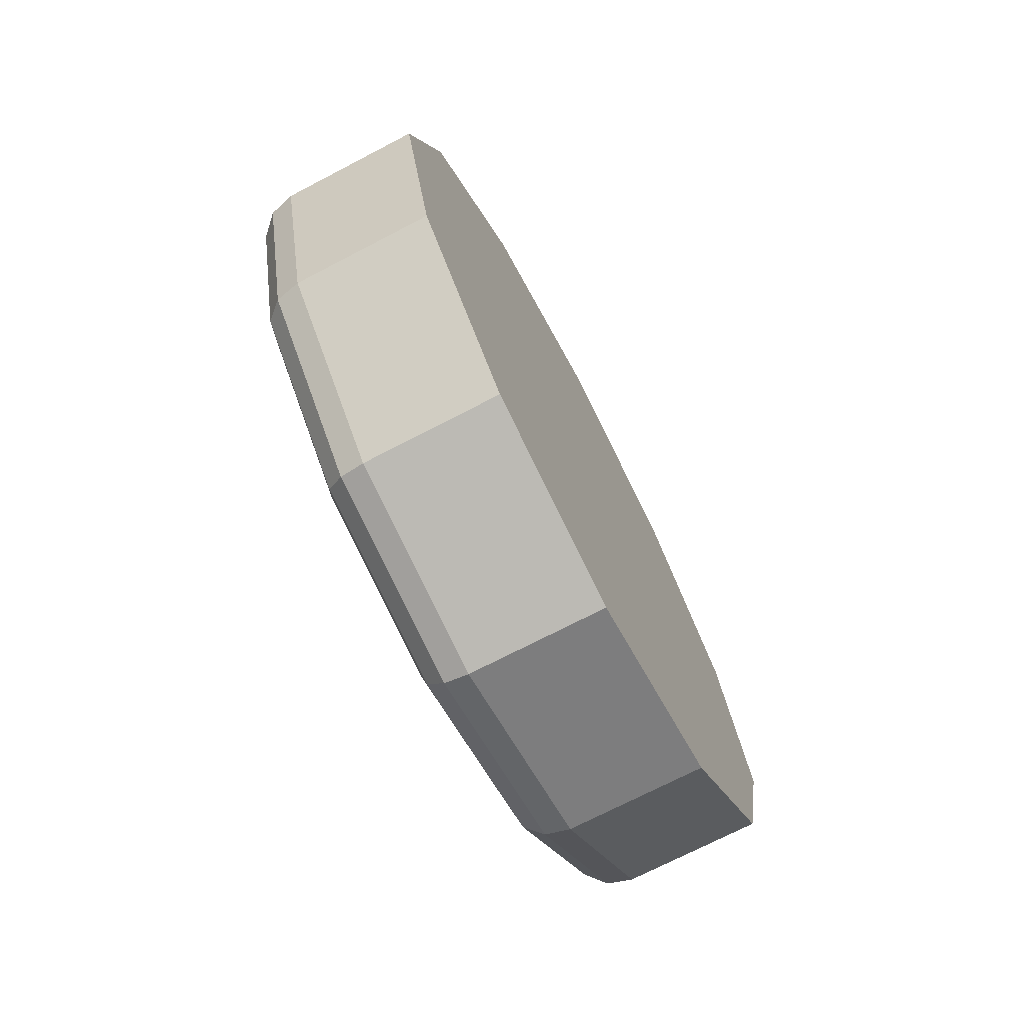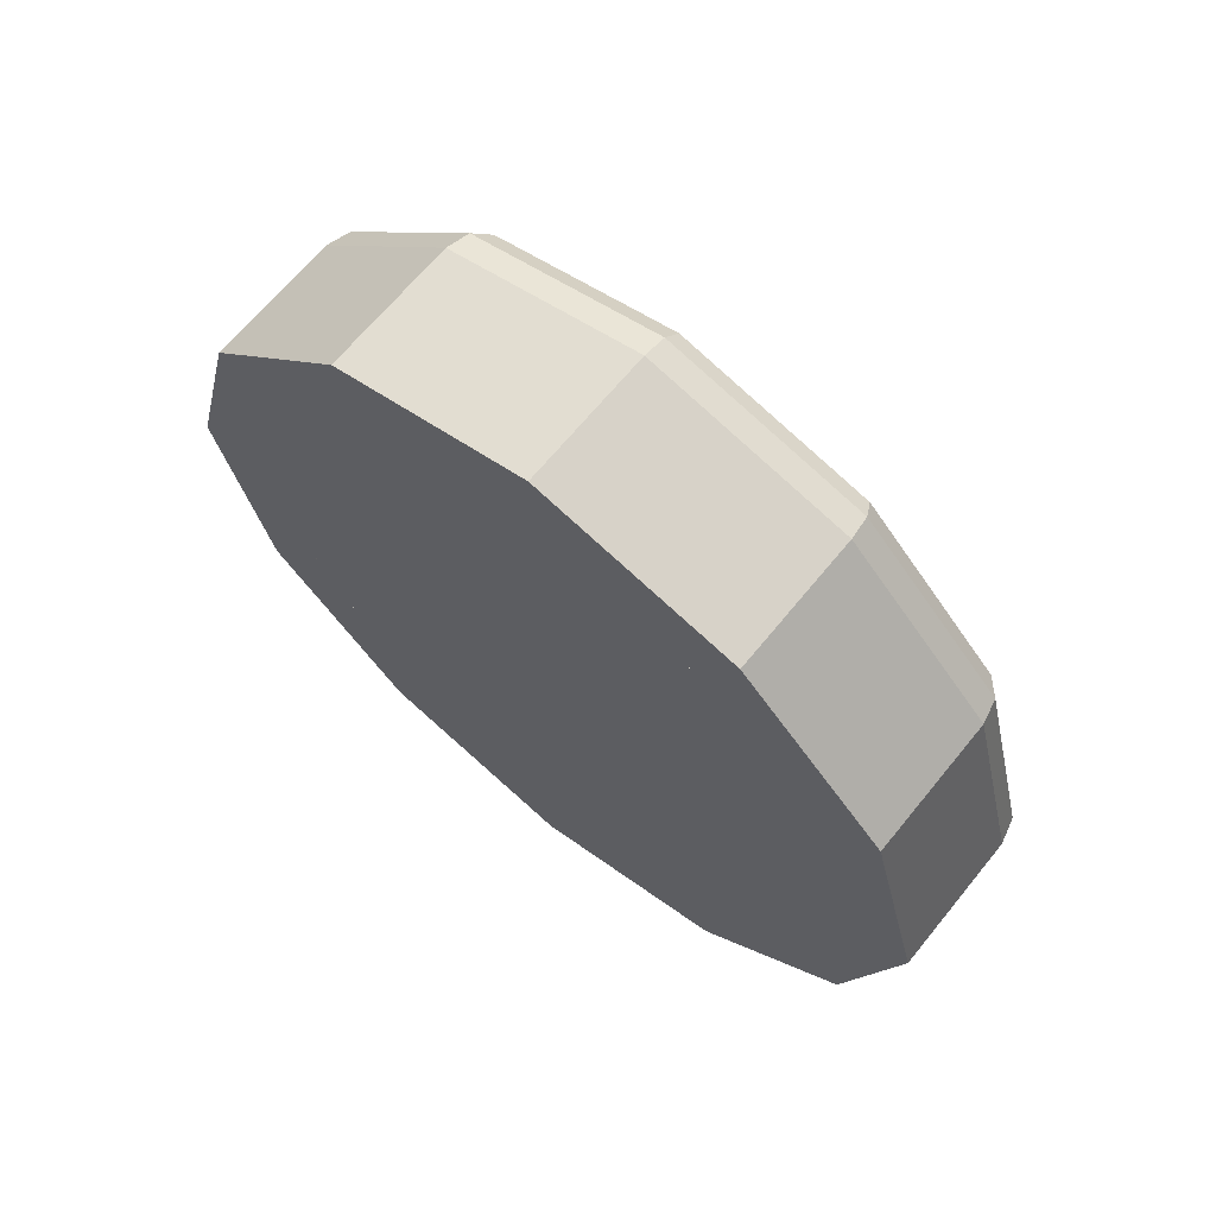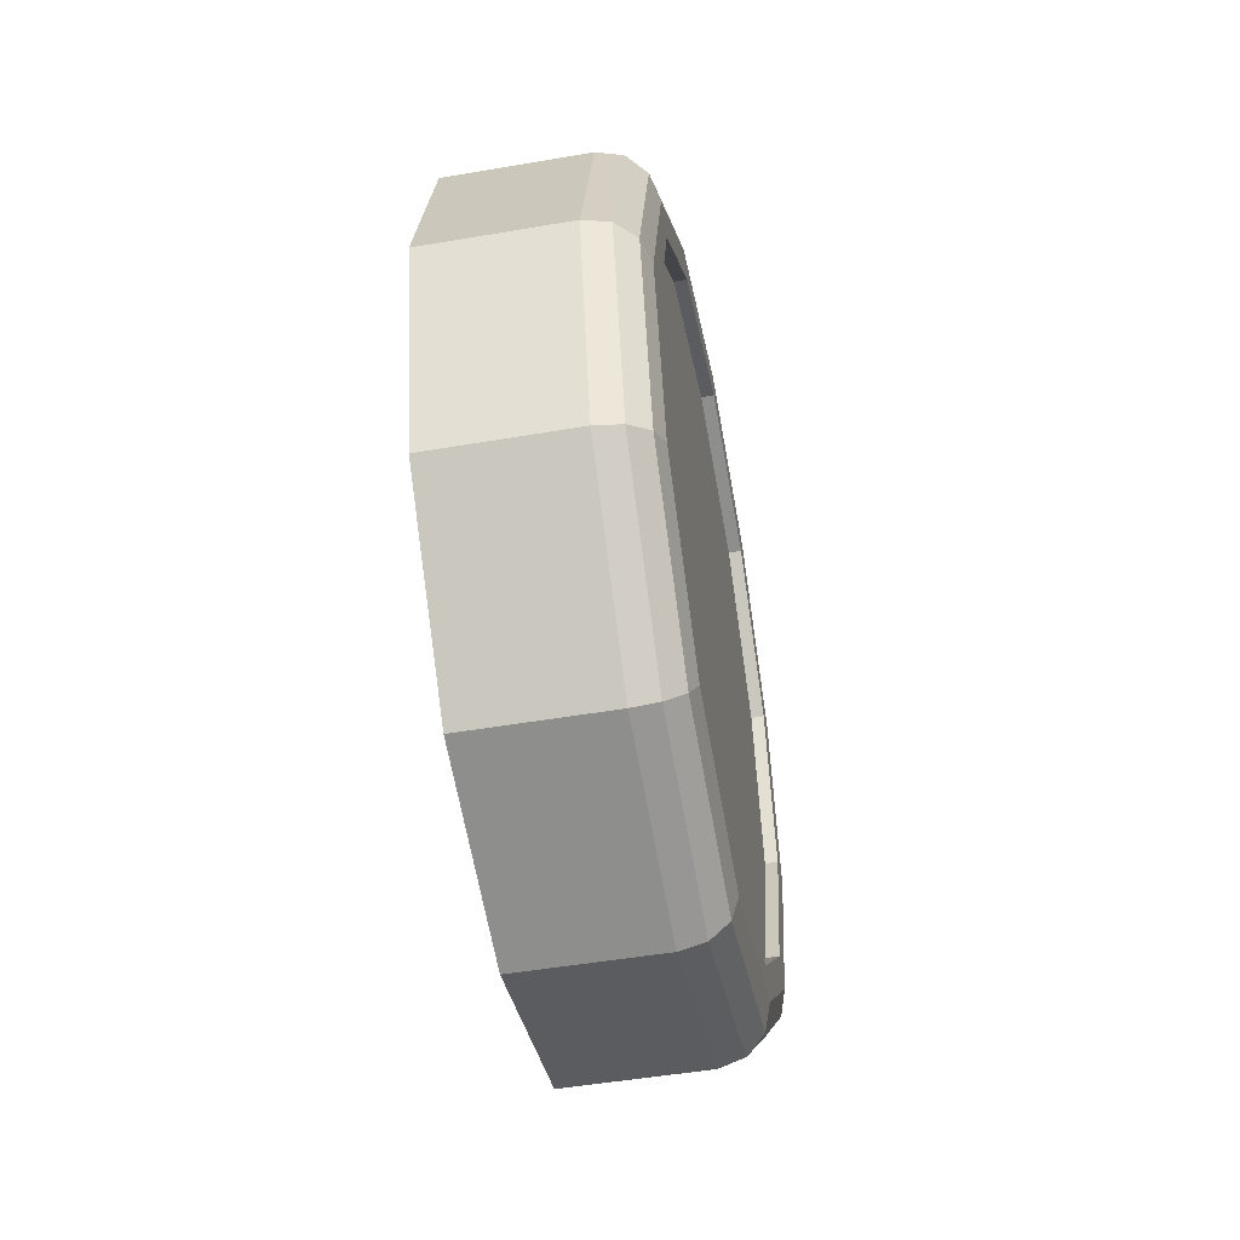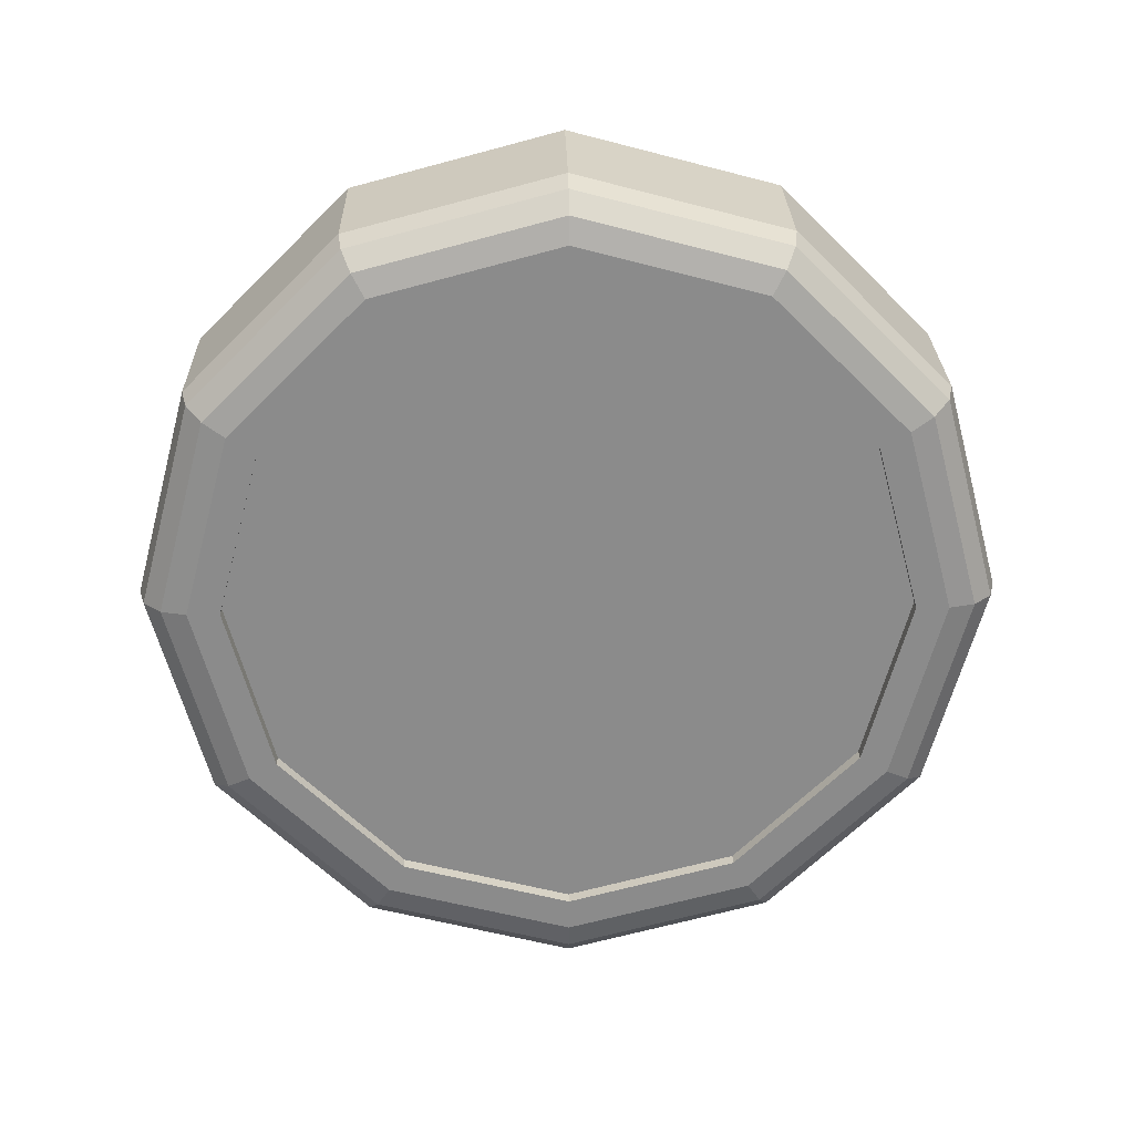
<metadata>
{"format":"obj","ext":"obj","renderer":"f3d","projection":"perspective","resolution":1024,"background":"white","views":[{"elev":-72.0,"azim":-152.5,"up":"+Z"},{"elev":66.7,"azim":-50.8,"up":"+Z"},{"elev":-50.4,"azim":10.6,"up":"+Z"},{"elev":26.2,"azim":88.8,"up":"+Z"}]}
</metadata>
<code>
o mesh32/mesh32-geometry#mesh32-geometry
v 0.5475 -0.798 0.2178
v 0.5239 -0.798 0.2178
v 0.5475 -0.8184 0.2124
v 0.5459 -0.798 0.2178
v 0.5459 -0.8184 0.2124
v 0.5475 -0.798 0.2218
v 0.5239 -0.7776 0.2124
v 0.5239 -0.8184 0.2124
v 0.5475 -0.8204 0.2158
v 0.5475 -0.7776 0.2124
v 0.5459 -0.7776 0.2124
v 0.5239 -0.798 0.2281
v 0.5239 -0.7571 0.177
v 0.5459 -0.798 0.1361
v 0.5239 -0.8236 0.2212
v 0.5239 -0.8334 0.1565
v 0.5459 -0.8334 0.1974
v 0.5475 -0.8334 0.1974
v 0.5466 -0.798 0.2249
v 0.5475 -0.7756 0.2158
v 0.5459 -0.7776 0.1415
v 0.5239 -0.7626 0.1974
v 0.5239 -0.7724 0.2212
v 0.5239 -0.7626 0.1565
v 0.5459 -0.8184 0.1415
v 0.5239 -0.8334 0.1974
v 0.5239 -0.8184 0.1415
v 0.5239 -0.8389 0.177
v 0.5459 -0.8334 0.1565
v 0.5475 -0.8368 0.1994
v 0.5466 -0.822 0.2185
v 0.5466 -0.774 0.2185
v 0.5475 -0.7626 0.1974
v 0.5459 -0.7626 0.1565
v 0.5459 -0.7626 0.1974
v 0.5412 -0.798 0.2281
v 0.5412 -0.8236 0.2212
v 0.5239 -0.7537 0.2025
v 0.5459 -0.7571 0.177
v 0.5475 -0.7571 0.177
v 0.5239 -0.7469 0.177
v 0.5239 -0.7776 0.1415
v 0.5239 -0.798 0.1361
v 0.5239 -0.8423 0.2025
v 0.5475 -0.8184 0.1415
v 0.5239 -0.8423 0.1514
v 0.5475 -0.8334 0.1565
v 0.5459 -0.8389 0.177
v 0.5475 -0.8389 0.177
v 0.5466 -0.8395 0.2009
v 0.5443 -0.798 0.2272
v 0.5443 -0.7729 0.2205
v 0.5466 -0.7565 0.2009
v 0.5475 -0.7592 0.1994
v 0.5412 -0.7724 0.2212
v 0.5239 -0.7537 0.1514
v 0.5475 -0.7626 0.1565
v 0.5475 -0.798 0.1361
v 0.5475 -0.7776 0.1415
v 0.5239 -0.8491 0.177
v 0.5239 -0.798 0.1258
v 0.5239 -0.8236 0.1327
v 0.5475 -0.8428 0.177
v 0.5443 -0.8231 0.2205
v 0.5443 -0.7545 0.2021
v 0.5412 -0.8423 0.2025
v 0.5412 -0.7469 0.177
v 0.5412 -0.7537 0.1514
v 0.5239 -0.7724 0.1327
v 0.5412 -0.8236 0.1327
v 0.5412 -0.8491 0.177
v 0.5475 -0.8368 0.1545
v 0.5466 -0.846 0.177
v 0.5443 -0.8415 0.2021
v 0.5466 -0.75 0.177
v 0.5443 -0.7477 0.177
v 0.5475 -0.7532 0.177
v 0.5412 -0.7537 0.2025
v 0.5475 -0.7592 0.1545
v 0.5475 -0.798 0.1321
v 0.5412 -0.798 0.1258
v 0.5475 -0.8204 0.1381
v 0.5412 -0.8423 0.1514
v 0.5475 -0.7756 0.1381
v 0.5443 -0.8483 0.177
v 0.5412 -0.7724 0.1327
v 0.5443 -0.8231 0.1334
v 0.5466 -0.8395 0.153
v 0.5466 -0.7565 0.153
v 0.5443 -0.7545 0.1518
v 0.5466 -0.774 0.1354
v 0.5466 -0.822 0.1354
v 0.5466 -0.798 0.129
v 0.5443 -0.7729 0.1334
v 0.5443 -0.798 0.1267
v 0.5443 -0.8415 0.1518
f 1 2 3
f 2 1 4
f 3 2 1
f 4 1 2
f 2 1 3
f 1 2 4
f 3 1 2
f 4 2 1
f 2 5 3
f 3 5 2
f 5 2 3
f 3 2 5
f 3 6 1
f 1 6 3
f 3 1 6
f 6 1 3
f 7 4 1
f 1 4 7
f 4 7 1
f 1 7 4
f 4 7 2
f 2 7 4
f 7 4 2
f 2 4 7
f 7 4 2
f 2 4 7
f 7 2 4
f 4 2 7
f 4 5 2
f 2 5 4
f 2 5 4
f 4 5 2
f 5 2 8
f 8 2 5
f 2 5 8
f 8 5 2
f 2 5 8
f 8 5 2
f 2 8 5
f 5 8 2
f 8 3 5
f 5 3 8
f 3 8 5
f 5 8 3
f 3 9 6
f 6 9 3
f 3 6 9
f 9 6 3
f 10 1 6
f 6 1 10
f 10 6 1
f 1 6 10
f 11 4 7
f 7 4 11
f 7 4 11
f 11 4 7
f 10 7 1
f 1 7 10
f 7 10 1
f 1 10 7
f 7 12 2
f 2 12 7
f 7 2 12
f 12 2 7
f 13 7 2
f 2 7 13
f 13 2 7
f 7 2 13
f 14 5 4
f 4 5 14
f 14 4 5
f 5 4 14
f 8 2 15
f 15 2 8
f 8 15 2
f 2 15 8
f 16 2 8
f 8 2 16
f 16 8 2
f 2 8 16
f 5 17 8
f 8 17 5
f 8 17 5
f 5 17 8
f 3 8 18
f 18 8 3
f 8 3 18
f 18 3 8
f 18 9 3
f 3 9 18
f 18 3 9
f 9 3 18
f 9 19 6
f 6 19 9
f 9 6 19
f 19 6 9
f 10 6 20
f 20 6 10
f 10 20 6
f 6 20 10
f 21 4 11
f 11 4 21
f 21 11 4
f 4 11 21
f 11 22 7
f 7 22 11
f 22 11 7
f 7 11 22
f 7 10 11
f 11 10 7
f 10 7 11
f 11 7 10
f 22 11 7
f 7 11 22
f 22 7 11
f 11 7 22
f 7 23 12
f 12 23 7
f 7 12 23
f 23 12 7
f 2 12 15
f 15 12 2
f 2 15 12
f 12 15 2
f 13 22 7
f 7 22 13
f 13 7 22
f 22 7 13
f 24 13 2
f 2 13 24
f 24 2 13
f 13 2 24
f 14 25 5
f 5 25 14
f 14 5 25
f 25 5 14
f 14 4 21
f 21 4 14
f 14 21 4
f 4 21 14
f 26 8 15
f 15 8 26
f 26 15 8
f 8 15 26
f 27 2 16
f 16 2 27
f 27 16 2
f 2 16 27
f 16 8 28
f 28 8 16
f 16 28 8
f 8 28 16
f 29 17 5
f 5 17 29
f 29 5 17
f 17 5 29
f 8 17 18
f 17 8 26
f 18 17 8
f 26 8 17
f 8 17 26
f 17 8 18
f 26 17 8
f 18 8 17
f 8 17 26
f 26 17 8
f 8 26 17
f 17 26 8
f 18 30 9
f 9 30 18
f 18 9 30
f 30 9 18
f 9 31 19
f 19 31 9
f 9 19 31
f 31 19 9
f 32 6 19
f 19 6 32
f 32 19 6
f 6 19 32
f 20 6 32
f 32 6 20
f 20 32 6
f 6 32 20
f 33 10 20
f 20 10 33
f 33 20 10
f 10 20 33
f 21 11 34
f 34 11 21
f 21 34 11
f 11 34 21
f 22 11 10
f 10 11 22
f 11 22 10
f 10 22 11
f 35 11 22
f 22 11 35
f 22 11 35
f 35 11 22
f 22 23 7
f 7 23 22
f 22 7 23
f 23 7 22
f 23 36 12
f 12 36 23
f 23 12 36
f 36 12 23
f 12 37 15
f 15 37 12
f 12 15 37
f 37 15 12
f 35 13 22
f 22 13 35
f 33 22 13
f 13 22 33
f 13 38 22
f 22 38 13
f 13 22 38
f 38 22 13
f 35 22 13
f 13 22 35
f 35 13 22
f 22 13 35
f 39 24 13
f 13 24 39
f 40 13 24
f 24 13 40
f 24 41 13
f 13 41 24
f 24 13 41
f 41 13 24
f 39 13 24
f 24 13 39
f 39 24 13
f 13 24 39
f 42 24 2
f 2 24 42
f 42 2 24
f 24 2 42
f 14 27 25
f 25 27 14
f 14 25 27
f 27 25 14
f 25 29 5
f 5 29 25
f 25 5 29
f 29 5 25
f 21 43 14
f 14 43 21
f 21 14 43
f 43 14 21
f 28 8 26
f 26 8 28
f 28 26 8
f 8 26 28
f 26 15 44
f 44 15 26
f 26 44 15
f 15 44 26
f 43 2 27
f 27 2 43
f 43 27 2
f 2 27 43
f 27 45 16
f 16 45 27
f 45 27 16
f 16 27 45
f 27 16 46
f 46 16 27
f 27 46 16
f 16 46 27
f 27 16 25
f 25 16 27
f 25 16 27
f 27 16 25
f 29 28 16
f 16 28 29
f 47 16 28
f 28 16 47
f 46 16 28
f 28 16 46
f 46 28 16
f 16 28 46
f 29 16 28
f 28 16 29
f 29 28 16
f 16 28 29
f 29 48 17
f 17 48 29
f 29 17 48
f 48 17 29
f 17 49 18
f 18 49 17
f 49 17 18
f 18 17 49
f 49 17 26
f 26 17 49
f 17 49 26
f 26 49 17
f 48 26 17
f 17 26 48
f 17 26 48
f 48 26 17
f 49 30 18
f 18 30 49
f 49 18 30
f 30 18 49
f 30 50 9
f 9 50 30
f 30 9 50
f 50 9 30
f 50 31 9
f 9 31 50
f 50 9 31
f 31 9 50
f 19 31 51
f 51 31 19
f 51 31 19
f 19 31 51
f 32 19 52
f 52 19 32
f 32 52 19
f 19 52 32
f 53 20 32
f 32 20 53
f 53 32 20
f 20 32 53
f 33 22 10
f 10 22 33
f 22 33 10
f 10 33 22
f 33 20 54
f 54 20 33
f 33 54 20
f 20 54 33
f 34 11 35
f 35 11 34
f 34 35 11
f 11 35 34
f 34 42 21
f 21 42 34
f 34 21 42
f 42 21 34
f 22 33 35
f 35 33 22
f 33 22 35
f 35 22 33
f 22 33 35
f 35 33 22
f 22 38 23
f 23 38 22
f 22 23 38
f 38 23 22
f 55 36 23
f 23 36 55
f 23 36 55
f 55 36 23
f 36 37 12
f 12 37 36
f 12 37 36
f 36 37 12
f 37 44 15
f 15 44 37
f 15 44 37
f 37 44 15
f 13 35 33
f 33 35 13
f 35 13 39
f 39 13 35
f 39 13 35
f 35 13 39
f 33 39 13
f 13 39 33
f 39 33 13
f 13 33 39
f 41 38 13
f 13 38 41
f 13 38 41
f 41 38 13
f 24 39 40
f 40 39 24
f 39 24 34
f 34 24 39
f 34 24 39
f 39 24 34
f 13 40 39
f 39 40 13
f 40 34 24
f 24 34 40
f 34 40 24
f 24 40 34
f 56 41 24
f 24 41 56
f 56 24 41
f 41 24 56
f 24 57 42
f 42 57 24
f 57 24 42
f 42 24 57
f 42 56 24
f 24 56 42
f 42 24 56
f 56 24 42
f 24 42 34
f 34 42 24
f 34 42 24
f 24 42 34
f 43 42 2
f 2 42 43
f 43 2 42
f 42 2 43
f 43 27 14
f 14 27 43
f 14 27 43
f 43 27 14
f 45 27 25
f 25 27 45
f 27 45 25
f 25 45 27
f 58 25 27
f 27 25 58
f 25 58 27
f 27 58 25
f 25 16 29
f 29 16 25
f 25 29 16
f 16 29 25
f 42 43 21
f 21 43 42
f 21 43 42
f 42 43 21
f 59 14 43
f 43 14 59
f 14 59 43
f 43 59 14
f 58 43 14
f 14 43 58
f 43 58 14
f 14 58 43
f 48 26 28
f 28 26 48
f 49 28 26
f 26 28 49
f 28 26 60
f 60 26 28
f 60 26 28
f 28 26 60
f 48 28 26
f 26 28 48
f 48 26 28
f 28 26 48
f 60 26 44
f 44 26 60
f 60 44 26
f 26 44 60
f 43 58 27
f 27 58 43
f 58 43 27
f 27 43 58
f 61 43 27
f 27 43 61
f 61 27 43
f 43 27 61
f 45 29 16
f 16 29 45
f 29 45 16
f 16 45 29
f 62 27 46
f 46 27 62
f 62 46 27
f 27 46 62
f 28 29 47
f 47 29 28
f 29 28 48
f 48 28 29
f 48 28 29
f 29 28 48
f 16 47 29
f 29 47 16
f 47 48 28
f 28 48 47
f 48 47 28
f 28 47 48
f 46 28 60
f 60 28 46
f 46 60 28
f 28 60 46
f 26 48 49
f 49 48 26
f 63 30 49
f 49 30 63
f 49 30 63
f 63 30 49
f 63 50 30
f 30 50 63
f 63 30 50
f 50 30 63
f 50 64 31
f 31 64 50
f 50 31 64
f 64 31 50
f 31 64 51
f 51 64 31
f 31 51 64
f 64 51 31
f 52 19 51
f 51 19 52
f 52 51 19
f 19 51 52
f 65 32 52
f 52 32 65
f 65 52 32
f 32 52 65
f 54 20 53
f 53 20 54
f 54 53 20
f 20 53 54
f 53 32 65
f 65 32 53
f 53 65 32
f 32 65 53
f 40 33 54
f 54 33 40
f 40 54 33
f 33 54 40
f 34 35 39
f 39 35 34
f 34 39 35
f 35 39 34
f 59 42 21
f 21 42 59
f 42 59 21
f 21 59 42
f 57 21 42
f 42 21 57
f 21 57 42
f 42 57 21
f 38 55 23
f 23 55 38
f 38 23 55
f 55 23 38
f 55 51 36
f 36 51 55
f 55 36 51
f 51 36 55
f 51 37 36
f 36 37 51
f 36 37 51
f 51 37 36
f 37 66 44
f 44 66 37
f 37 44 66
f 66 44 37
f 39 33 40
f 40 33 39
f 33 39 40
f 40 39 33
f 67 38 41
f 41 38 67
f 67 41 38
f 38 41 67
f 57 24 34
f 34 24 57
f 24 57 34
f 34 57 24
f 34 40 57
f 57 40 34
f 40 34 57
f 57 34 40
f 68 41 56
f 56 41 68
f 68 56 41
f 41 56 68
f 69 56 42
f 42 56 69
f 69 42 56
f 56 42 69
f 42 59 43
f 43 59 42
f 59 42 43
f 43 42 59
f 61 42 43
f 43 42 61
f 61 43 42
f 42 43 61
f 25 58 45
f 45 58 25
f 58 25 45
f 45 25 58
f 14 59 58
f 58 59 14
f 59 14 58
f 58 14 59
f 28 49 48
f 48 49 28
f 66 60 44
f 44 60 66
f 66 44 60
f 60 44 66
f 61 27 62
f 62 27 61
f 61 62 27
f 27 62 61
f 29 45 47
f 47 45 29
f 45 29 47
f 47 29 45
f 70 62 46
f 46 62 70
f 70 46 62
f 62 46 70
f 48 47 49
f 49 47 48
f 47 48 49
f 49 48 47
f 71 46 60
f 60 46 71
f 71 60 46
f 46 60 71
f 72 63 49
f 49 63 72
f 72 49 63
f 63 49 72
f 73 50 63
f 63 50 73
f 63 50 73
f 73 50 63
f 50 74 64
f 64 74 50
f 50 64 74
f 74 64 50
f 51 64 37
f 37 64 51
f 51 37 64
f 64 37 51
f 55 52 51
f 51 52 55
f 55 51 52
f 52 51 55
f 52 55 65
f 65 55 52
f 65 55 52
f 52 55 65
f 75 54 53
f 53 54 75
f 75 53 54
f 54 53 75
f 76 53 65
f 65 53 76
f 76 65 53
f 53 65 76
f 40 54 77
f 77 54 40
f 77 54 40
f 40 54 77
f 21 57 59
f 59 57 21
f 57 21 59
f 59 21 57
f 78 55 38
f 38 55 78
f 38 55 78
f 78 55 38
f 37 74 66
f 66 74 37
f 37 66 74
f 74 66 37
f 78 38 67
f 67 38 78
f 67 38 78
f 78 38 67
f 67 41 68
f 68 41 67
f 68 41 67
f 67 41 68
f 79 57 40
f 40 57 79
f 79 40 57
f 57 40 79
f 56 69 68
f 68 69 56
f 68 69 56
f 56 69 68
f 61 69 42
f 42 69 61
f 61 42 69
f 69 42 61
f 80 45 58
f 58 45 80
f 80 58 45
f 45 58 80
f 80 58 59
f 59 58 80
f 80 59 58
f 58 59 80
f 71 60 66
f 66 60 71
f 66 60 71
f 71 60 66
f 61 62 81
f 81 62 61
f 81 62 61
f 61 62 81
f 82 47 45
f 45 47 82
f 82 45 47
f 47 45 82
f 81 62 70
f 70 62 81
f 81 70 62
f 62 70 81
f 70 46 83
f 83 46 70
f 83 46 70
f 70 46 83
f 72 49 47
f 47 49 72
f 72 47 49
f 49 47 72
f 83 46 71
f 71 46 83
f 71 46 83
f 83 46 71
f 72 73 63
f 63 73 72
f 72 63 73
f 73 63 72
f 73 74 50
f 50 74 73
f 73 50 74
f 74 50 73
f 74 37 64
f 64 37 74
f 64 37 74
f 74 37 64
f 78 65 55
f 55 65 78
f 78 55 65
f 65 55 78
f 77 54 75
f 75 54 77
f 75 54 77
f 77 54 75
f 53 76 75
f 75 76 53
f 75 76 53
f 53 76 75
f 65 67 76
f 76 67 65
f 76 67 65
f 65 67 76
f 79 40 77
f 77 40 79
f 79 77 40
f 40 77 79
f 84 59 57
f 57 59 84
f 84 57 59
f 59 57 84
f 85 66 74
f 74 66 85
f 74 66 85
f 85 66 74
f 65 78 67
f 67 78 65
f 65 67 78
f 78 67 65
f 76 67 68
f 68 67 76
f 76 68 67
f 67 68 76
f 84 57 79
f 79 57 84
f 84 79 57
f 57 79 84
f 68 69 86
f 86 69 68
f 68 86 69
f 69 86 68
f 69 61 86
f 86 61 69
f 86 61 69
f 69 61 86
f 80 82 45
f 45 82 80
f 80 45 82
f 82 45 80
f 80 59 84
f 84 59 80
f 80 84 59
f 59 84 80
f 85 71 66
f 66 71 85
f 85 66 71
f 71 66 85
f 86 61 81
f 81 61 86
f 86 81 61
f 61 81 86
f 82 72 47
f 47 72 82
f 82 47 72
f 72 47 82
f 81 70 87
f 87 70 81
f 81 87 70
f 70 87 81
f 87 70 83
f 83 70 87
f 87 83 70
f 70 83 87
f 85 83 71
f 71 83 85
f 85 71 83
f 83 71 85
f 88 73 72
f 72 73 88
f 88 72 73
f 73 72 88
f 73 85 74
f 74 85 73
f 73 74 85
f 85 74 73
f 89 77 75
f 75 77 89
f 89 75 77
f 77 75 89
f 75 76 90
f 90 76 75
f 75 90 76
f 76 90 75
f 89 79 77
f 77 79 89
f 89 77 79
f 79 77 89
f 76 68 90
f 90 68 76
f 90 68 76
f 76 68 90
f 91 84 79
f 79 84 91
f 91 79 84
f 84 79 91
f 68 86 90
f 90 86 68
f 68 90 86
f 86 90 68
f 80 92 82
f 82 92 80
f 80 82 92
f 92 82 80
f 93 80 84
f 84 80 93
f 93 84 80
f 80 84 93
f 86 81 94
f 94 81 86
f 86 94 81
f 81 94 86
f 92 72 82
f 82 72 92
f 92 82 72
f 72 82 92
f 81 87 95
f 95 87 81
f 95 87 81
f 81 87 95
f 87 83 96
f 96 83 87
f 87 96 83
f 83 96 87
f 96 83 85
f 85 83 96
f 85 83 96
f 96 83 85
f 88 85 73
f 73 85 88
f 73 85 88
f 88 85 73
f 92 88 72
f 72 88 92
f 92 72 88
f 88 72 92
f 90 89 75
f 75 89 90
f 90 75 89
f 89 75 90
f 91 79 89
f 89 79 91
f 91 89 79
f 79 89 91
f 93 84 91
f 91 84 93
f 93 91 84
f 84 91 93
f 90 86 94
f 94 86 90
f 90 94 86
f 86 94 90
f 93 92 80
f 80 92 93
f 93 80 92
f 92 80 93
f 94 81 95
f 95 81 94
f 94 95 81
f 81 95 94
f 95 87 93
f 93 87 95
f 93 87 95
f 95 87 93
f 87 96 92
f 92 96 87
f 87 92 96
f 96 92 87
f 96 85 88
f 88 85 96
f 96 88 85
f 85 88 96
f 92 96 88
f 88 96 92
f 92 88 96
f 96 88 92
f 94 89 90
f 90 89 94
f 94 90 89
f 89 90 94
f 94 91 89
f 89 91 94
f 94 89 91
f 91 89 94
f 91 95 93
f 93 95 91
f 91 93 95
f 95 93 91
f 93 87 92
f 92 87 93
f 93 92 87
f 87 92 93
f 95 91 94
f 94 91 95
f 95 94 91
f 91 94 95

</code>
